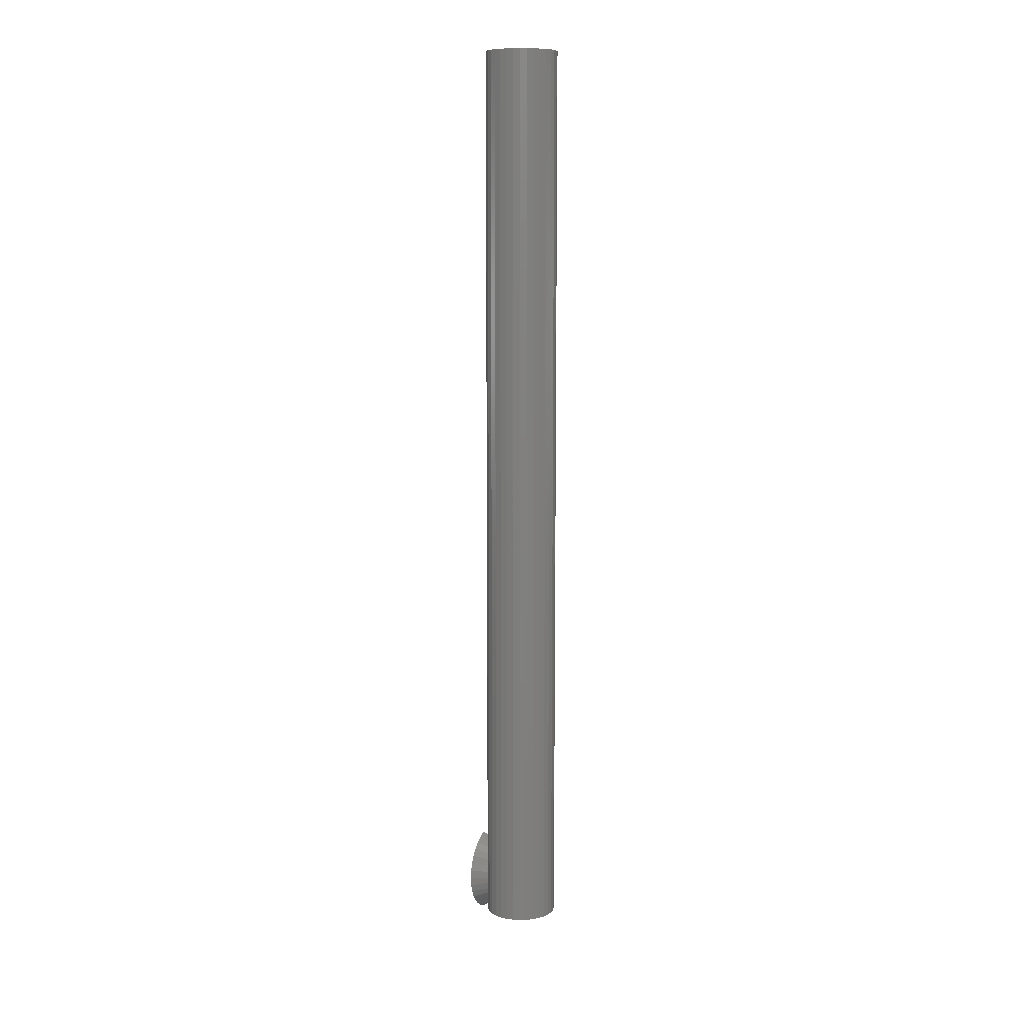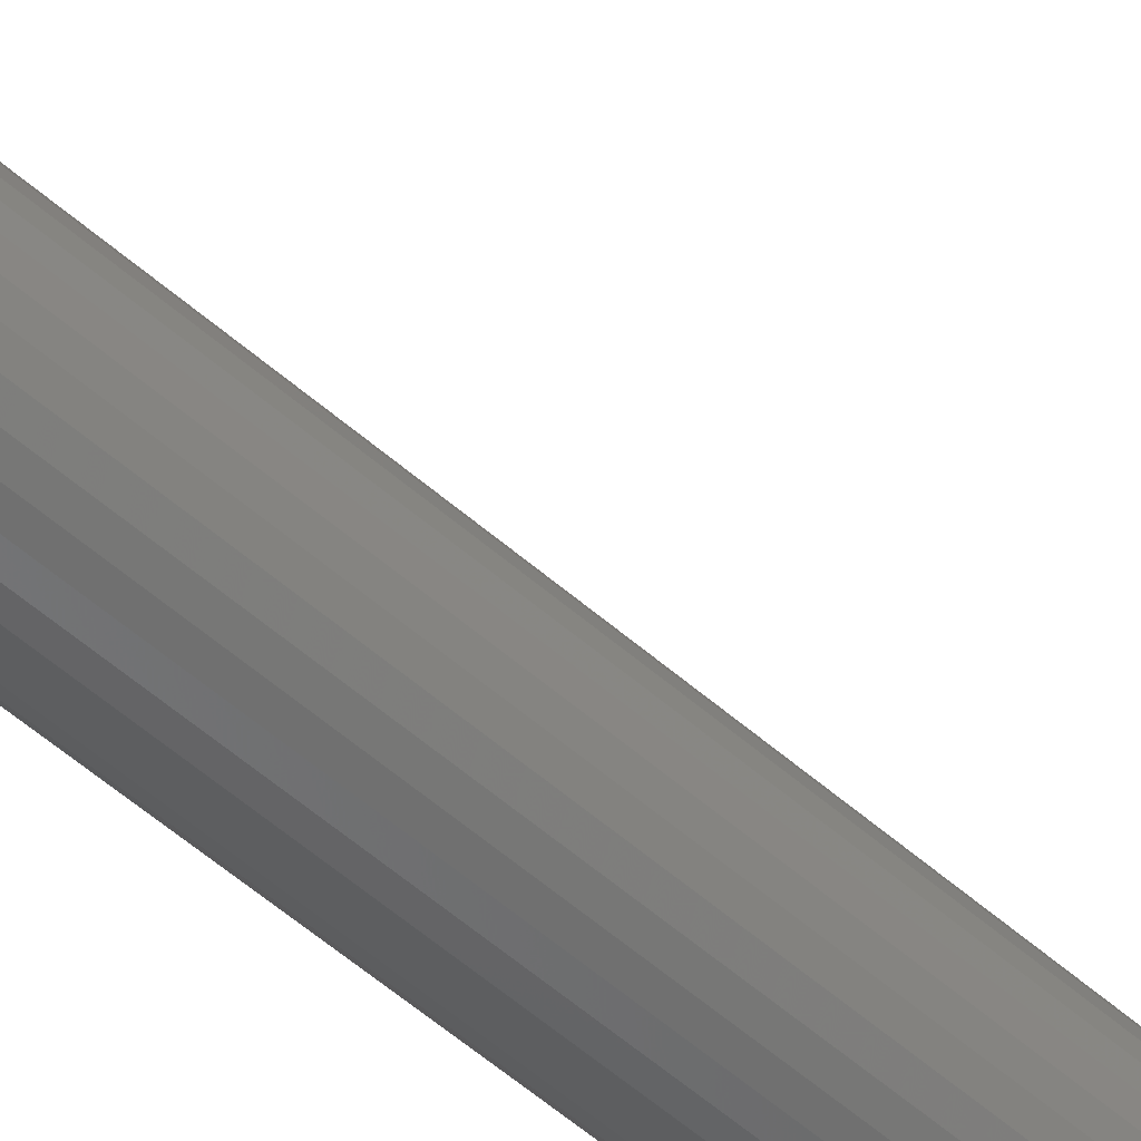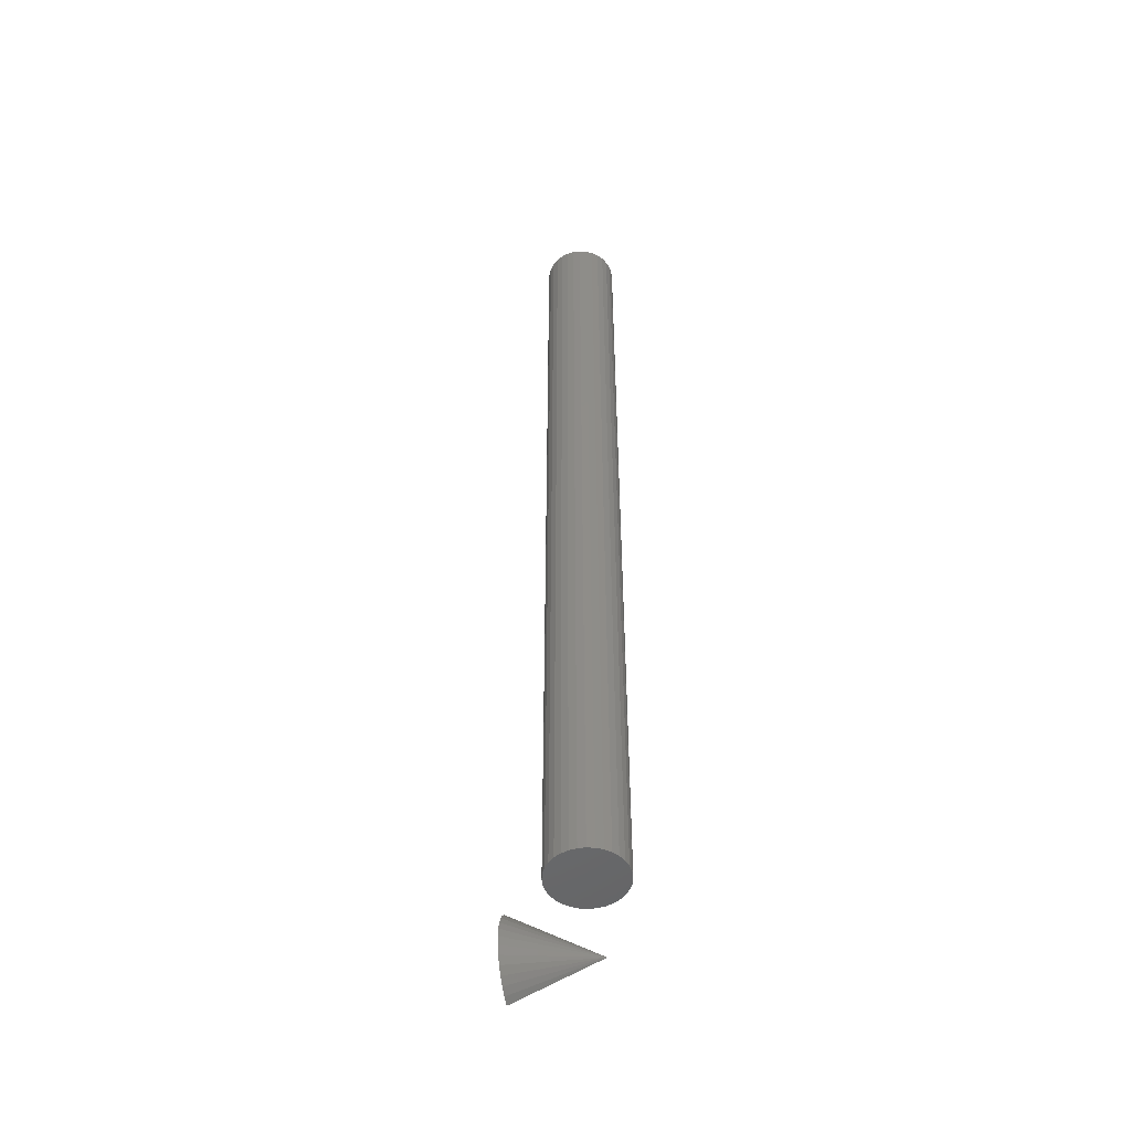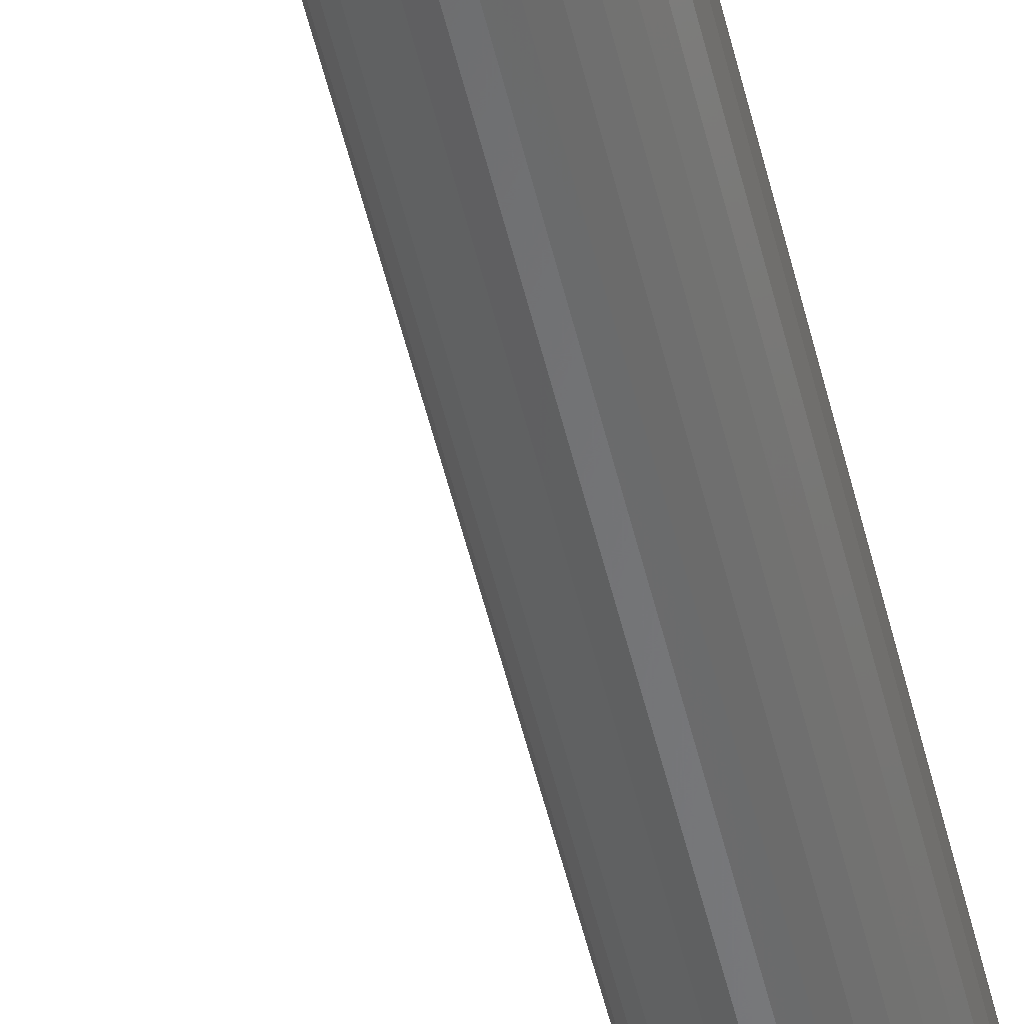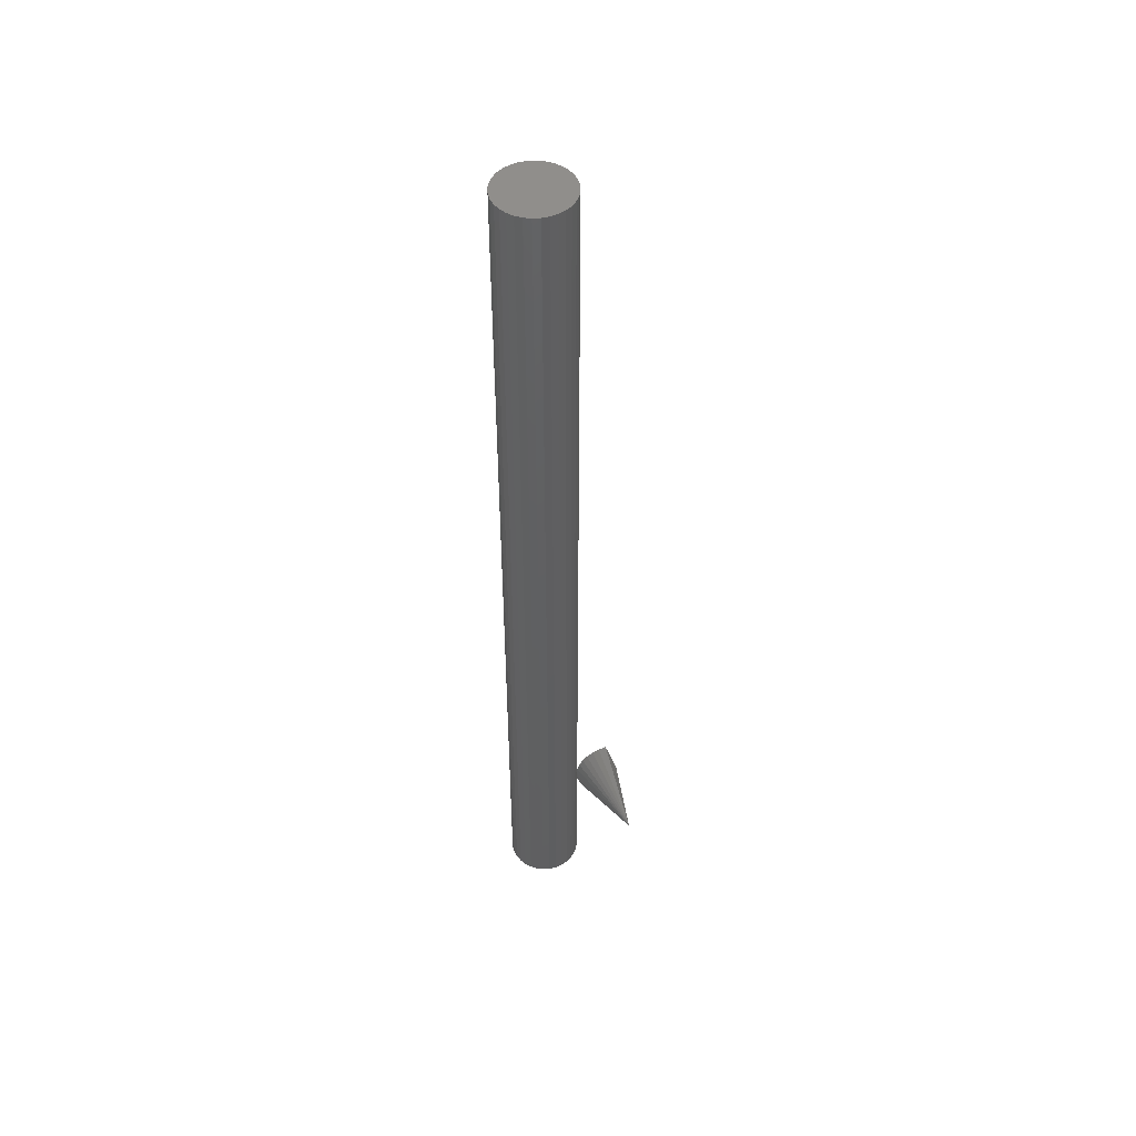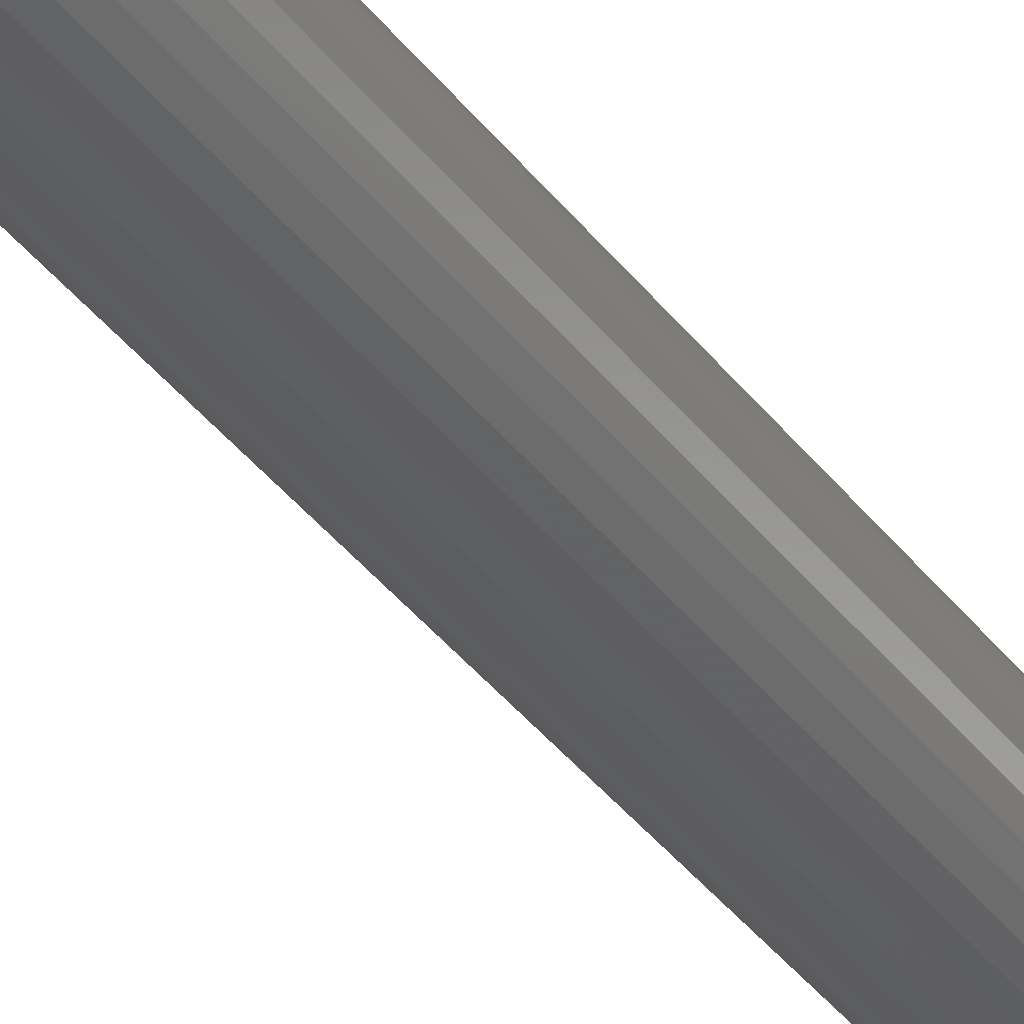
<metadata>
{"format":"stl","ext":"stl","renderer":"f3d","projection":"perspective","resolution":1024,"background":"white","views":[{"elev":9.9,"azim":-65.0,"up":"+Z"},{"elev":-50.1,"azim":45.3,"up":"+Y"},{"elev":-50.6,"azim":-76.8,"up":"+Z"},{"elev":-54.3,"azim":-166.4,"up":"+Y"},{"elev":48.6,"azim":-9.4,"up":"+Z"},{"elev":-34.8,"azim":-149.4,"up":"+Y"}]}
</metadata>
<code>
# stl→obj: 81 verts, 154 faces
v -0.6974 0.5 0.3516
v -0.7171 0.5 0.3516
v -0.7189 0.4979 0.3516
v -0.6956 0.4979 0.3516
v -0.7202 0.4955 0.3516
v -0.6943 0.4955 0.3516
v -0.6943 0.4848 0.3516
v -0.7189 0.4824 0.3516
v -0.6956 0.4824 0.3516
v -0.7171 0.4802 0.3516
v -0.6974 0.4802 0.3516
v -0.715 0.4785 0.3516
v -0.6995 0.4785 0.3516
v -0.7126 0.4772 0.3516
v -0.71 0.4764 0.3516
v -0.7019 0.4772 0.3516
v -0.7072 0.4762 0.3516
v -0.7045 0.4764 0.3516
v -0.6995 0.5018 0.3516
v -0.7019 0.503 0.3516
v -0.7045 0.5038 0.3516
v -0.7072 0.5041 0.3516
v -0.71 0.5038 0.3516
v -0.7126 0.503 0.3516
v -0.715 0.5018 0.3516
v -0.6935 0.4929 0.3516
v -0.7209 0.4929 0.3516
v -0.6933 0.4901 0.3516
v -0.7212 0.4901 0.3516
v -0.6935 0.4874 0.3516
v -0.7209 0.4874 0.3516
v -0.7202 0.4848 0.3516
v -0.7189 0.4979 0
v -0.7171 0.5 0
v -0.6974 0.5 0
v -0.6956 0.4979 0
v -0.7202 0.4955 0
v -0.6943 0.4955 0
v -0.6956 0.4824 0
v -0.7189 0.4824 0
v -0.6943 0.4848 0
v -0.7171 0.4802 0
v -0.6974 0.4802 0
v -0.715 0.4785 0
v -0.6995 0.4785 0
v -0.7126 0.4772 0
v -0.71 0.4764 0
v -0.7019 0.4772 0
v -0.7072 0.4762 0
v -0.7045 0.4764 0
v -0.6995 0.5018 0
v -0.715 0.5018 0
v -0.7126 0.503 0
v -0.71 0.5038 0
v -0.7072 0.5041 0
v -0.7045 0.5038 0
v -0.7019 0.503 0
v -0.7202 0.4848 0
v -0.7209 0.4874 0
v -0.6935 0.4874 0
v -0.7212 0.4901 0
v -0.6933 0.4901 0
v -0.7209 0.4929 0
v -0.6935 0.4929 0
v -0.6863 0.5234 -0.006476
v -0.6746 0.5234 -0.01734
v -0.6776 0.5234 -0.01611
v -0.6804 0.5234 -0.01434
v -0.6829 0.5234 -0.01209
v -0.6848 0.5234 -0.009443
v -0.6872 0.5234 -0.003293
v -0.6875 0.5234 0
v -0.6694 0.5234 0
v -0.6872 0.5234 0.003293
v -0.6863 0.5234 0.006476
v -0.6848 0.5234 0.009443
v -0.6829 0.5234 0.01209
v -0.6804 0.5234 0.01434
v -0.6776 0.5234 0.01611
v -0.6746 0.5234 0.01734
v -0.6694 0.4922 -4.51e-17
f 1 2 3
f 1 3 4
f 4 3 5
f 4 5 6
f 7 8 9
f 9 8 10
f 9 10 11
f 11 10 12
f 11 12 13
f 12 14 13
f 13 14 15
f 13 15 16
f 15 17 16
f 16 17 18
f 19 20 21
f 19 21 22
f 19 22 23
f 19 23 24
f 19 24 25
f 19 25 2
f 19 2 1
f 6 5 26
f 26 5 27
f 26 27 28
f 28 27 29
f 28 29 30
f 30 29 31
f 30 31 7
f 7 31 32
f 7 32 8
f 33 34 35
f 36 33 35
f 37 33 36
f 38 37 36
f 39 40 41
f 42 40 39
f 43 42 39
f 44 42 43
f 45 44 43
f 45 46 44
f 47 46 45
f 48 47 45
f 48 49 47
f 50 49 48
f 51 35 34
f 51 34 52
f 51 52 53
f 51 53 54
f 51 54 55
f 51 55 56
f 51 56 57
f 40 58 41
f 41 58 59
f 41 59 60
f 60 59 61
f 60 61 62
f 62 61 63
f 62 63 64
f 64 63 37
f 64 37 38
f 62 28 60
f 60 28 30
f 60 30 41
f 41 30 7
f 41 7 39
f 39 7 9
f 39 9 43
f 43 9 11
f 43 11 45
f 45 11 13
f 45 13 48
f 48 13 16
f 48 16 50
f 50 16 18
f 50 18 49
f 49 18 17
f 49 17 47
f 47 17 15
f 47 15 46
f 46 15 14
f 46 14 44
f 44 14 12
f 44 12 42
f 42 12 10
f 42 10 40
f 40 10 8
f 40 8 58
f 58 8 32
f 58 32 59
f 59 32 31
f 59 31 61
f 61 31 29
f 61 29 63
f 63 29 27
f 63 27 37
f 37 27 5
f 37 5 33
f 33 5 3
f 33 3 34
f 34 3 2
f 34 2 52
f 52 2 25
f 52 25 53
f 53 25 24
f 53 24 54
f 54 24 23
f 54 23 55
f 55 23 22
f 55 22 56
f 56 22 21
f 56 21 57
f 57 21 20
f 57 20 51
f 51 20 19
f 51 19 35
f 35 19 1
f 35 1 36
f 36 1 4
f 36 4 38
f 38 4 6
f 38 6 64
f 64 6 26
f 64 26 62
f 62 26 28
f 65 66 67
f 65 67 68
f 65 68 69
f 65 69 70
f 66 65 71
f 66 71 72
f 66 72 73
f 73 72 74
f 73 74 75
f 73 75 76
f 73 76 77
f 73 77 78
f 73 78 79
f 73 79 80
f 72 81 74
f 72 71 81
f 81 71 65
f 81 65 70
f 81 70 69
f 81 69 68
f 81 68 67
f 81 67 66
f 81 80 79
f 81 79 78
f 81 78 77
f 81 77 76
f 81 76 75
f 81 75 74
f 80 81 73
f 73 81 66

</code>
